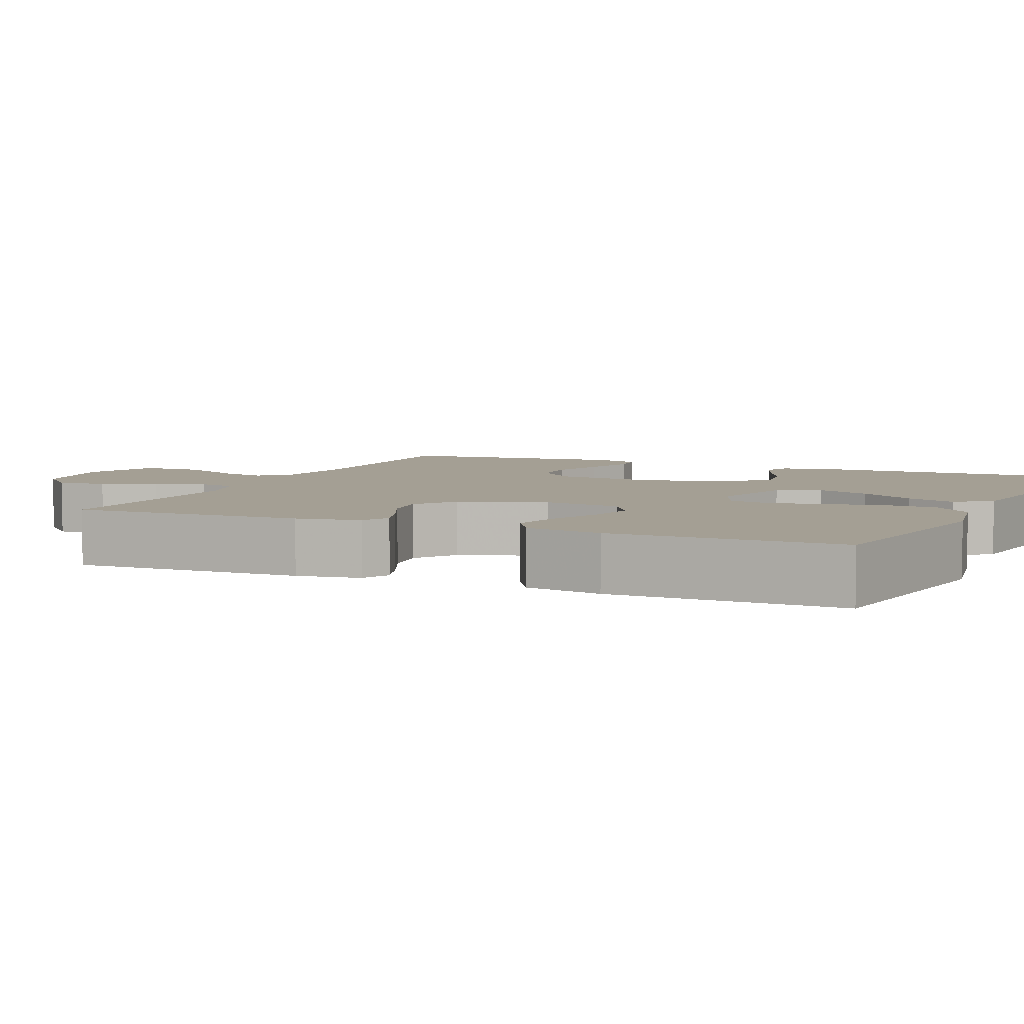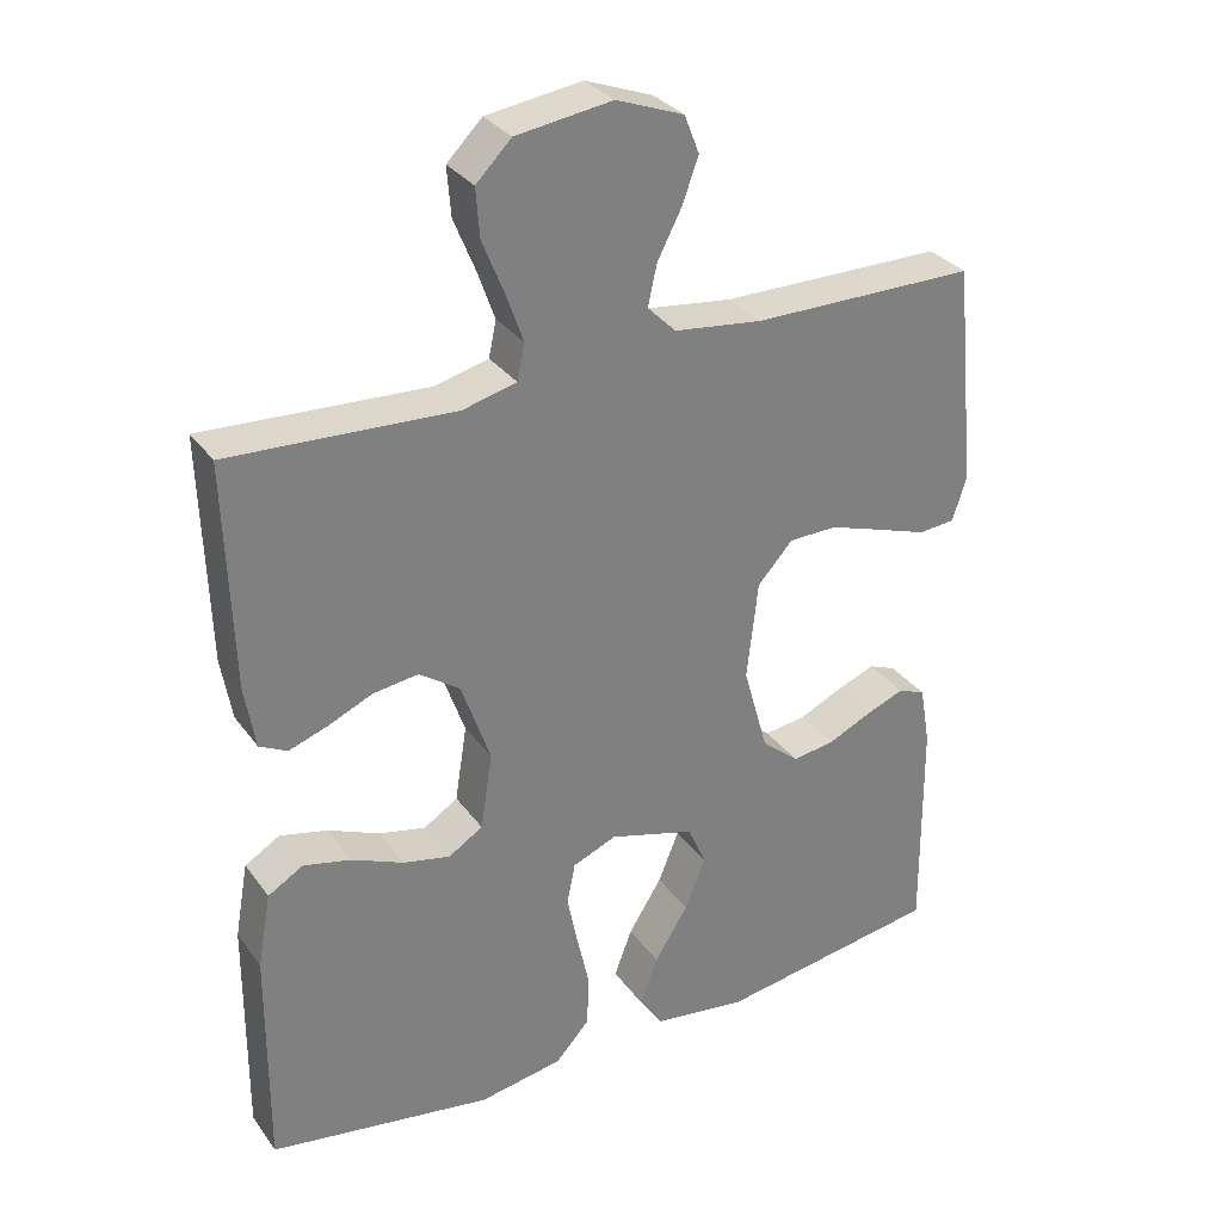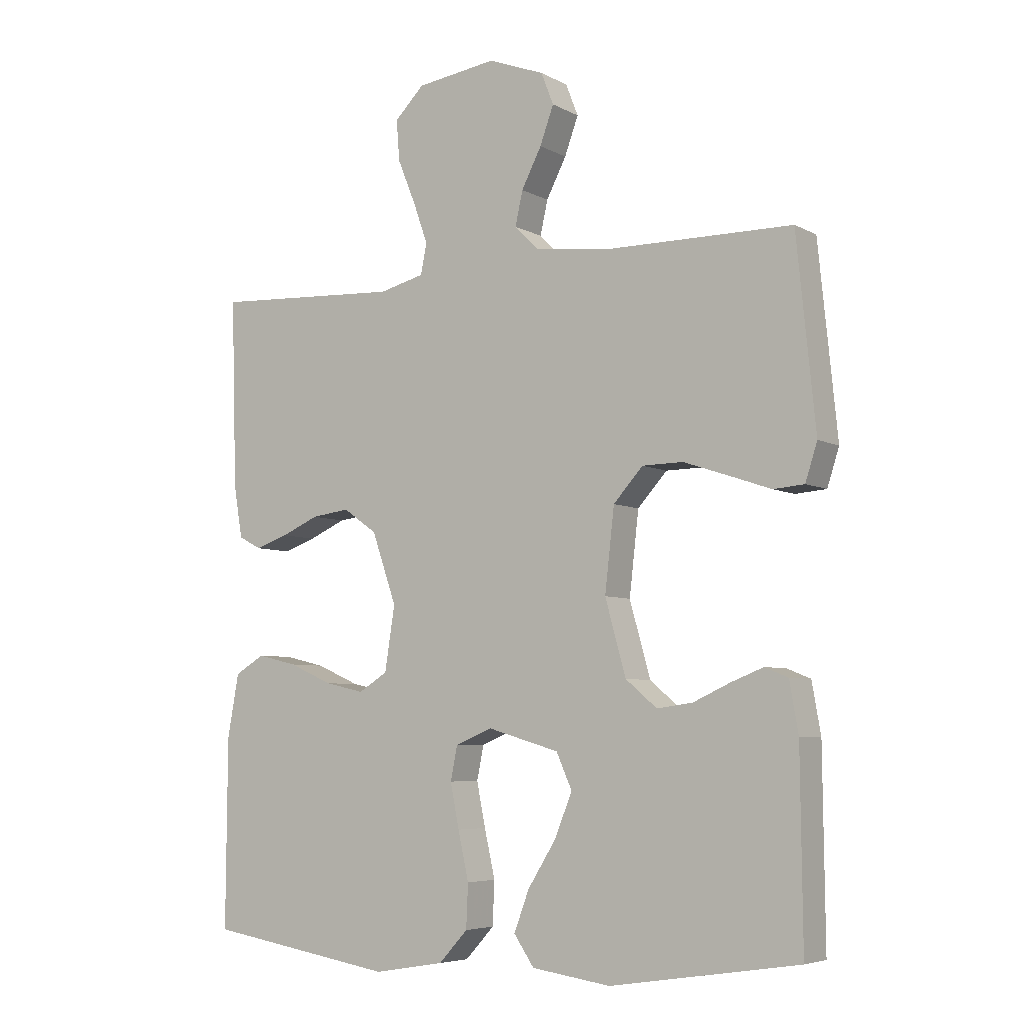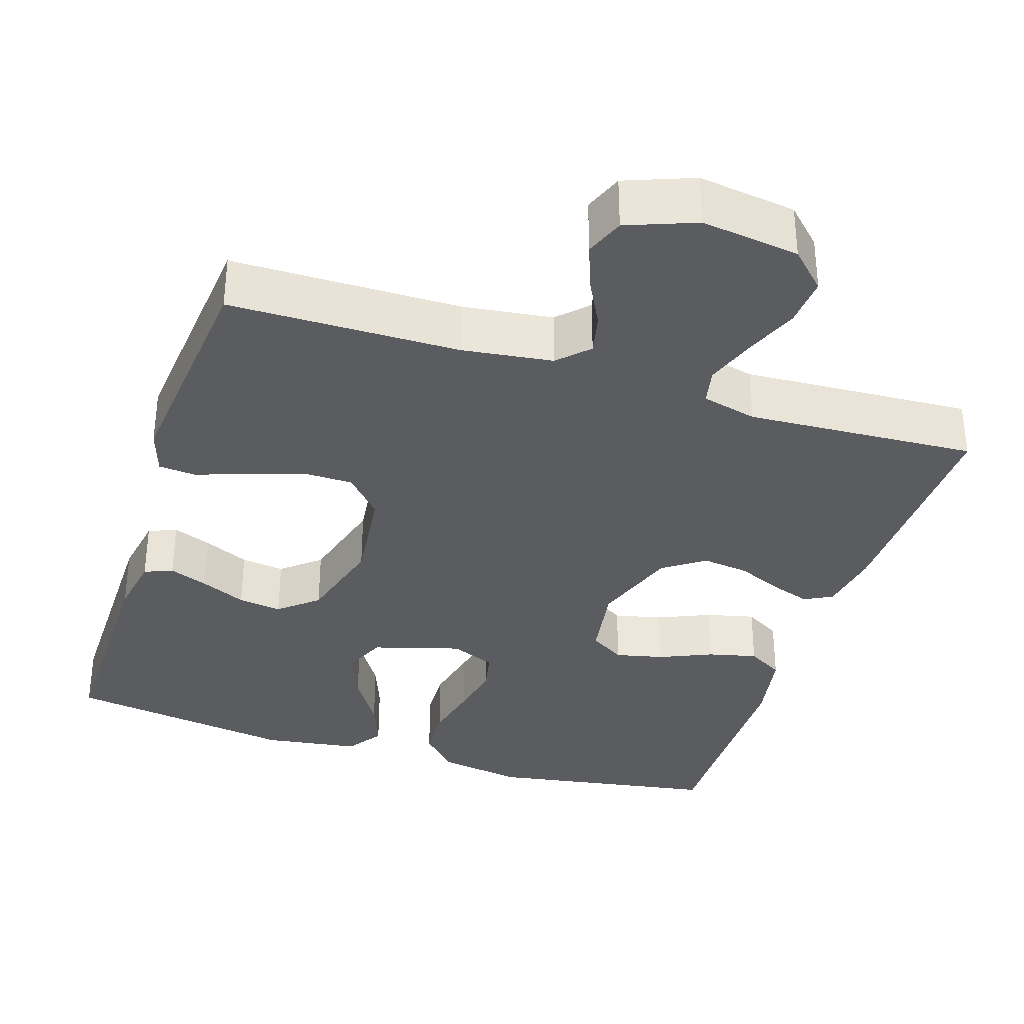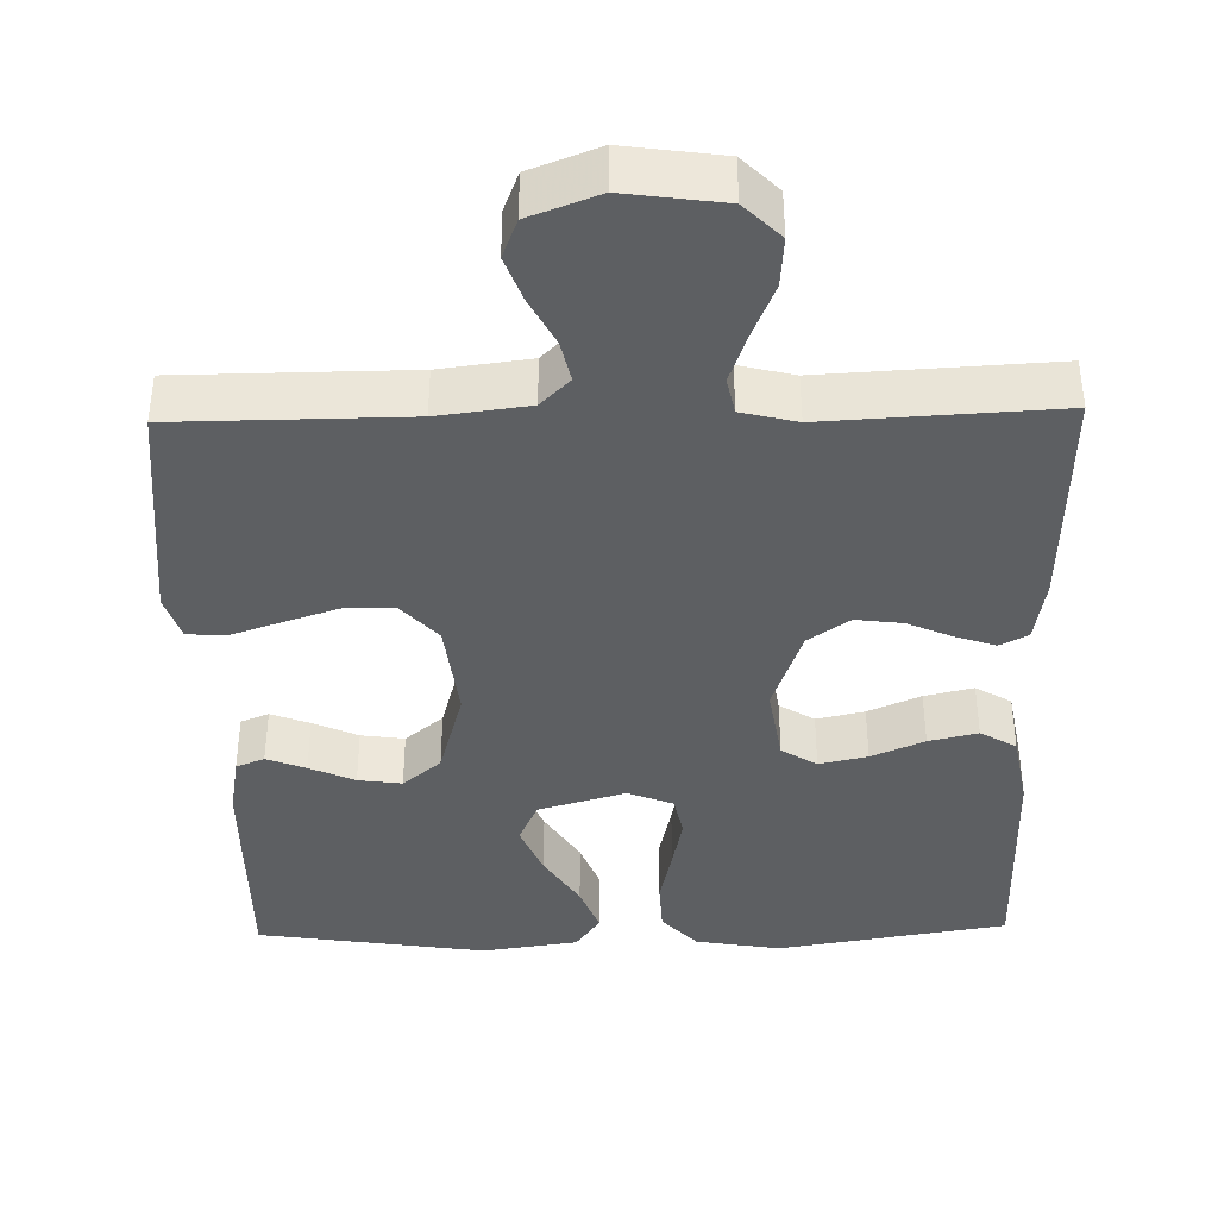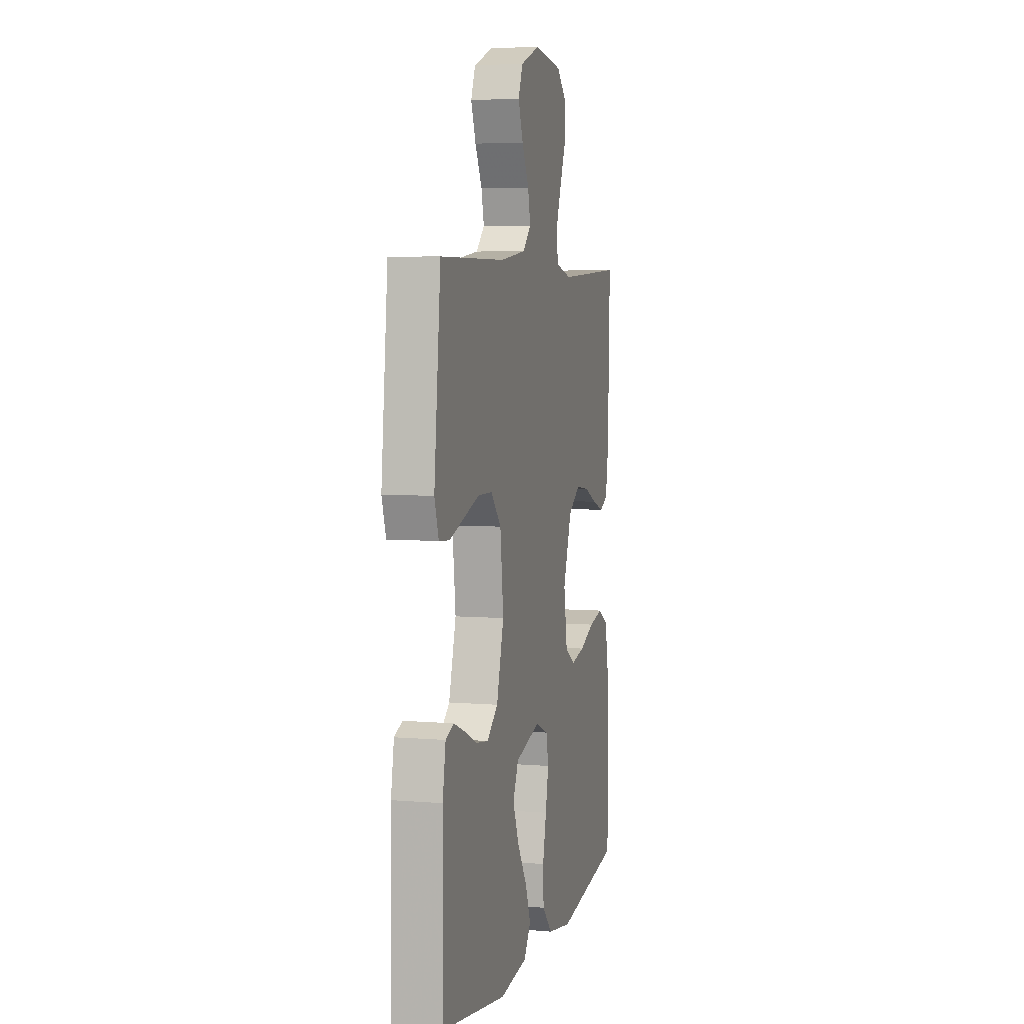
<metadata>
{"format":"obj","ext":"obj","renderer":"f3d","projection":"perspective","resolution":1024,"background":"white","views":[{"elev":5.6,"azim":113.5,"up":"+Y"},{"elev":31.5,"azim":150.3,"up":"+Z"},{"elev":-5.8,"azim":-147.0,"up":"+Z"},{"elev":-34.5,"azim":-17.7,"up":"+Y"},{"elev":-39.6,"azim":1.3,"up":"+Y"},{"elev":5.2,"azim":-75.2,"up":"+Z"}]}
</metadata>
<code>
v -0.5 0.07 -0.5
v -0.497 0.07 -0.2
v -0.483 0.07 -0.12
v -0.446 0.07 -0.105
v -0.395 0.07 -0.125
v -0.336 0.07 -0.152
v -0.279 0.07 -0.16
v -0.229 0.07 -0.118
v -0.196 0.07 0
v -0.211 0.07 0.131
v -0.258 0.07 0.183
v -0.323 0.07 0.184
v -0.395 0.07 0.16
v -0.462 0.07 0.137
v -0.511 0.07 0.141
v -0.53 0.07 0.2
v -0.5 0.07 0.5
v -0.2 0.07 0.502
v -0.082 0.07 0.517
v -0.044 0.07 0.555
v -0.056 0.07 0.609
v -0.088 0.07 0.671
v -0.11 0.07 0.731
v -0.09 0.07 0.782
v 0 0.07 0.816
v 0.128 0.07 0.798
v 0.175 0.07 0.751
v 0.17 0.07 0.686
v 0.141 0.07 0.615
v 0.118 0.07 0.55
v 0.128 0.07 0.502
v 0.2 0.07 0.484
v 0.5 0.07 0.5
v 0.491 0.07 0.2
v 0.477 0.07 0.117
v 0.44 0.07 0.098
v 0.388 0.07 0.116
v 0.329 0.07 0.142
v 0.268 0.07 0.15
v 0.214 0.07 0.112
v 0.175 0.07 0
v 0.191 0.07 -0.102
v 0.237 0.07 -0.131
v 0.3 0.07 -0.117
v 0.369 0.07 -0.087
v 0.433 0.07 -0.072
v 0.48 0.07 -0.1
v 0.498 0.07 -0.2
v 0.5 0.07 -0.5
v 0.2 0.07 -0.549
v 0.088 0.07 -0.53
v 0.042 0.07 -0.48
v 0.039 0.07 -0.411
v 0.056 0.07 -0.335
v 0.07 0.07 -0.265
v 0.059 0.07 -0.211
v 0 0.07 -0.187
v -0.114 0.07 -0.22
v -0.139 0.07 -0.276
v -0.111 0.07 -0.345
v -0.066 0.07 -0.417
v -0.042 0.07 -0.481
v -0.074 0.07 -0.528
v -0.2 0.07 -0.546
v -0.5 0 -0.5
v -0.497 0 -0.2
v -0.483 0 -0.12
v -0.446 0 -0.105
v -0.395 0 -0.125
v -0.336 0 -0.152
v -0.279 0 -0.16
v -0.229 0 -0.118
v -0.196 0 0
v -0.211 0 0.131
v -0.258 0 0.183
v -0.323 0 0.184
v -0.395 0 0.16
v -0.462 0 0.137
v -0.511 0 0.141
v -0.53 0 0.2
v -0.5 0 0.5
v -0.2 0 0.502
v -0.082 0 0.517
v -0.044 0 0.555
v -0.056 0 0.609
v -0.088 0 0.671
v -0.11 0 0.731
v -0.09 0 0.782
v 0 0 0.816
v 0.128 0 0.798
v 0.175 0 0.751
v 0.17 0 0.686
v 0.141 0 0.615
v 0.118 0 0.55
v 0.128 0 0.502
v 0.2 0 0.484
v 0.5 0 0.5
v 0.491 0 0.2
v 0.477 0 0.117
v 0.44 0 0.098
v 0.388 0 0.116
v 0.329 0 0.142
v 0.268 0 0.15
v 0.214 0 0.112
v 0.175 0 0
v 0.191 0 -0.102
v 0.237 0 -0.131
v 0.3 0 -0.117
v 0.369 0 -0.087
v 0.433 0 -0.072
v 0.48 0 -0.1
v 0.498 0 -0.2
v 0.5 0 -0.5
v 0.2 0 -0.549
v 0.088 0 -0.53
v 0.042 0 -0.48
v 0.039 0 -0.411
v 0.056 0 -0.335
v 0.07 0 -0.265
v 0.059 0 -0.211
v 0 0 -0.187
v -0.114 0 -0.22
v -0.139 0 -0.276
v -0.111 0 -0.345
v -0.066 0 -0.417
v -0.042 0 -0.481
v -0.074 0 -0.528
v -0.2 0 -0.546
f 60 61 62 63
f 59 60 63 64
f 51 52 53 54
f 51 54 55
f 50 51 55
f 49 50 55 56
f 47 48 49 56
f 44 45 46 47
f 43 44 47 56
f 35 36 37 38
f 33 34 35 38
f 32 33 38 39
f 31 32 39 40
f 26 27 28 29
f 26 29 30
f 25 26 30
f 24 25 30 31
f 21 22 23 24
f 20 21 24 31
f 15 16 17 18
f 13 14 15 18
f 12 13 18 19
f 11 12 19 20
f 3 4 5 6
f 1 2 3 6
f 59 64 1 6
f 58 59 6 7
f 57 58 7 8
f 42 43 56 57
f 41 42 57 8
f 40 41 8 9
f 31 40 9 10
f 10 11 20 31
f 127 126 125 124
f 128 127 124 123
f 118 117 116 115
f 119 118 115
f 119 115 114
f 120 119 114 113
f 120 113 112 111
f 111 110 109 108
f 120 111 108 107
f 102 101 100 99
f 102 99 98 97
f 103 102 97 96
f 104 103 96 95
f 93 92 91 90
f 94 93 90
f 94 90 89
f 95 94 89 88
f 88 87 86 85
f 95 88 85 84
f 82 81 80 79
f 82 79 78 77
f 83 82 77 76
f 84 83 76 75
f 70 69 68 67
f 70 67 66 65
f 70 65 128 123
f 71 70 123 122
f 72 71 122 121
f 121 120 107 106
f 72 121 106 105
f 73 72 105 104
f 74 73 104 95
f 95 84 75 74
f 1 65 66 2
f 2 66 67 3
f 3 67 68 4
f 4 68 69 5
f 5 69 70 6
f 6 70 71 7
f 7 71 72 8
f 8 72 73 9
f 9 73 74 10
f 10 74 75 11
f 11 75 76 12
f 12 76 77 13
f 13 77 78 14
f 14 78 79 15
f 15 79 80 16
f 16 80 81 17
f 17 81 82 18
f 18 82 83 19
f 19 83 84 20
f 20 84 85 21
f 21 85 86 22
f 22 86 87 23
f 23 87 88 24
f 24 88 89 25
f 25 89 90 26
f 26 90 91 27
f 27 91 92 28
f 28 92 93 29
f 29 93 94 30
f 30 94 95 31
f 31 95 96 32
f 32 96 97 33
f 33 97 98 34
f 34 98 99 35
f 35 99 100 36
f 36 100 101 37
f 37 101 102 38
f 38 102 103 39
f 39 103 104 40
f 40 104 105 41
f 41 105 106 42
f 42 106 107 43
f 43 107 108 44
f 44 108 109 45
f 45 109 110 46
f 46 110 111 47
f 47 111 112 48
f 48 112 113 49
f 49 113 114 50
f 50 114 115 51
f 51 115 116 52
f 52 116 117 53
f 53 117 118 54
f 54 118 119 55
f 55 119 120 56
f 56 120 121 57
f 57 121 122 58
f 58 122 123 59
f 59 123 124 60
f 60 124 125 61
f 61 125 126 62
f 62 126 127 63
f 63 127 128 64
f 64 128 65 1

</code>
